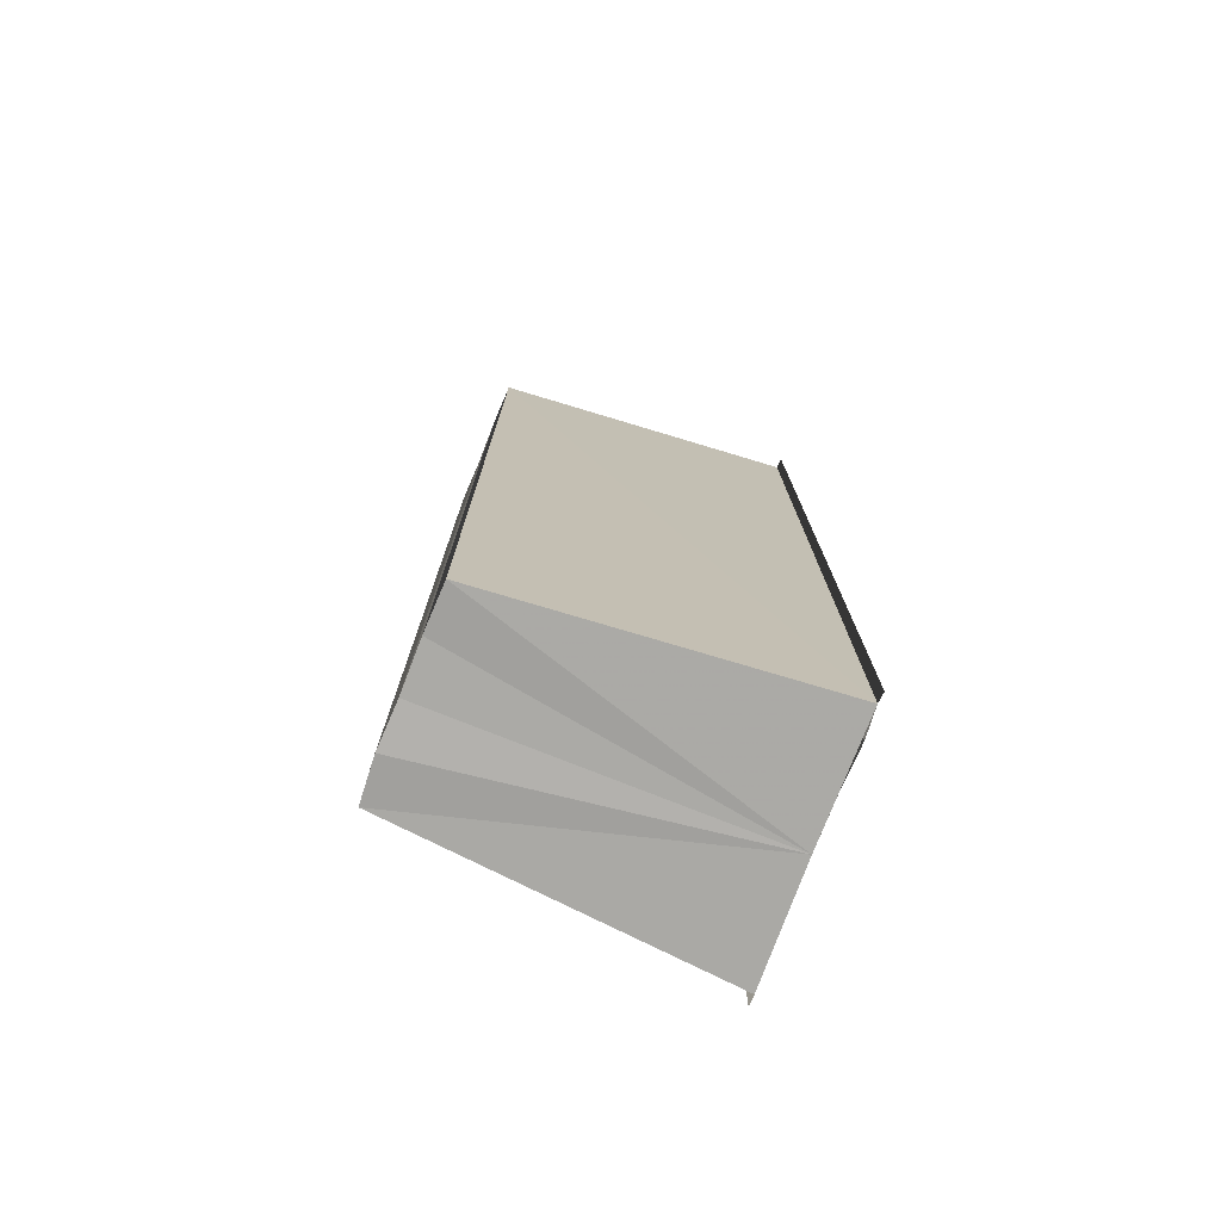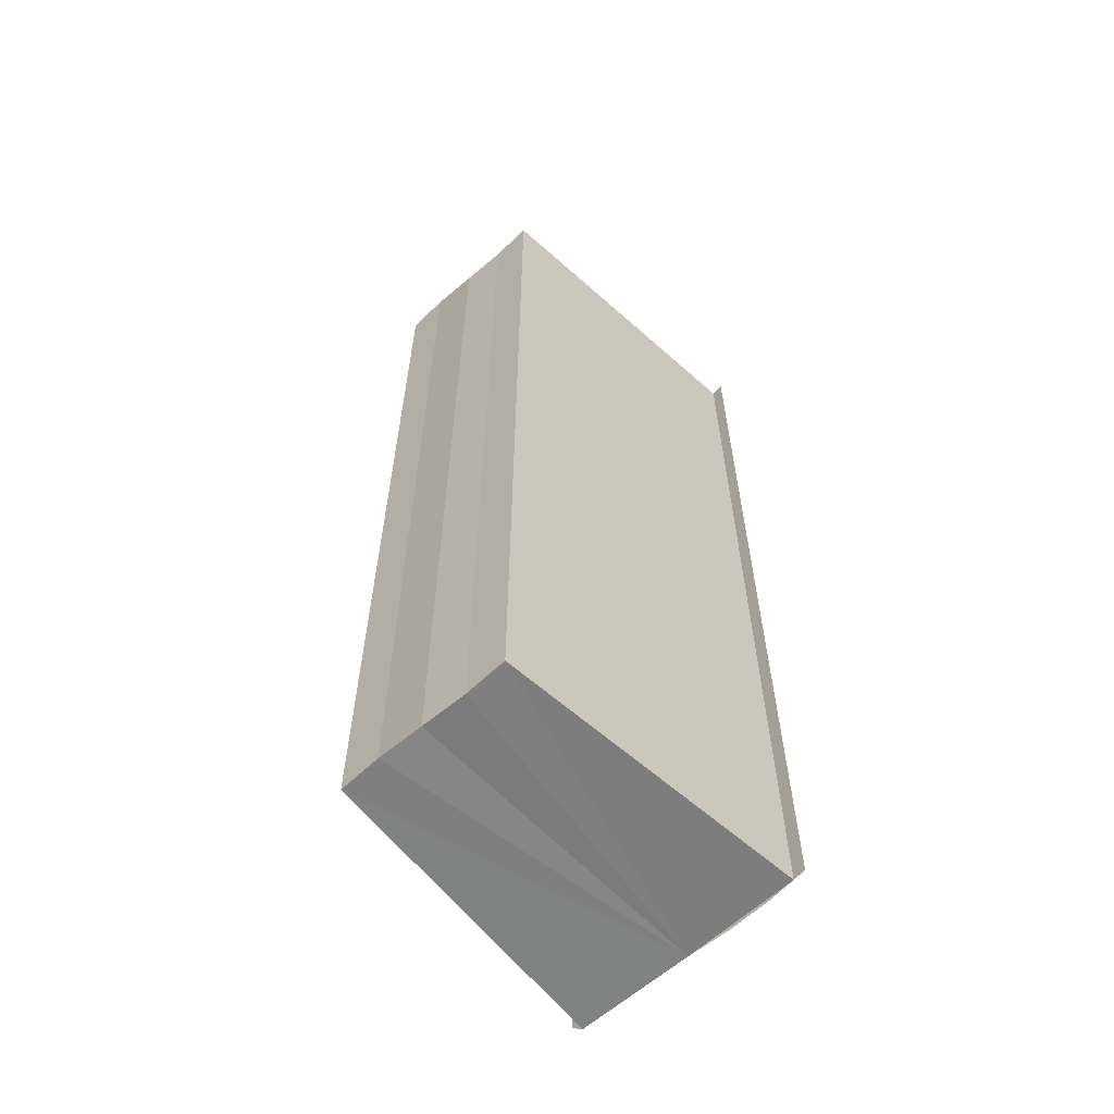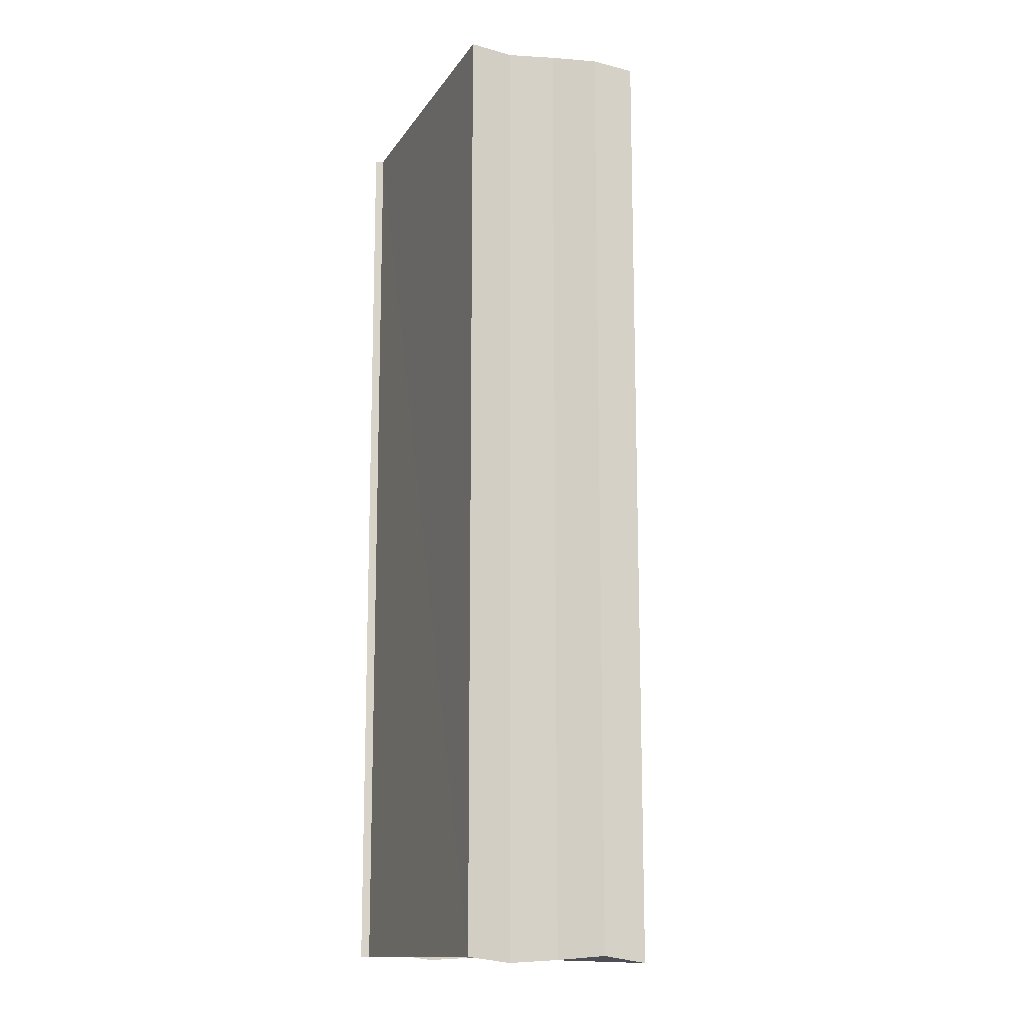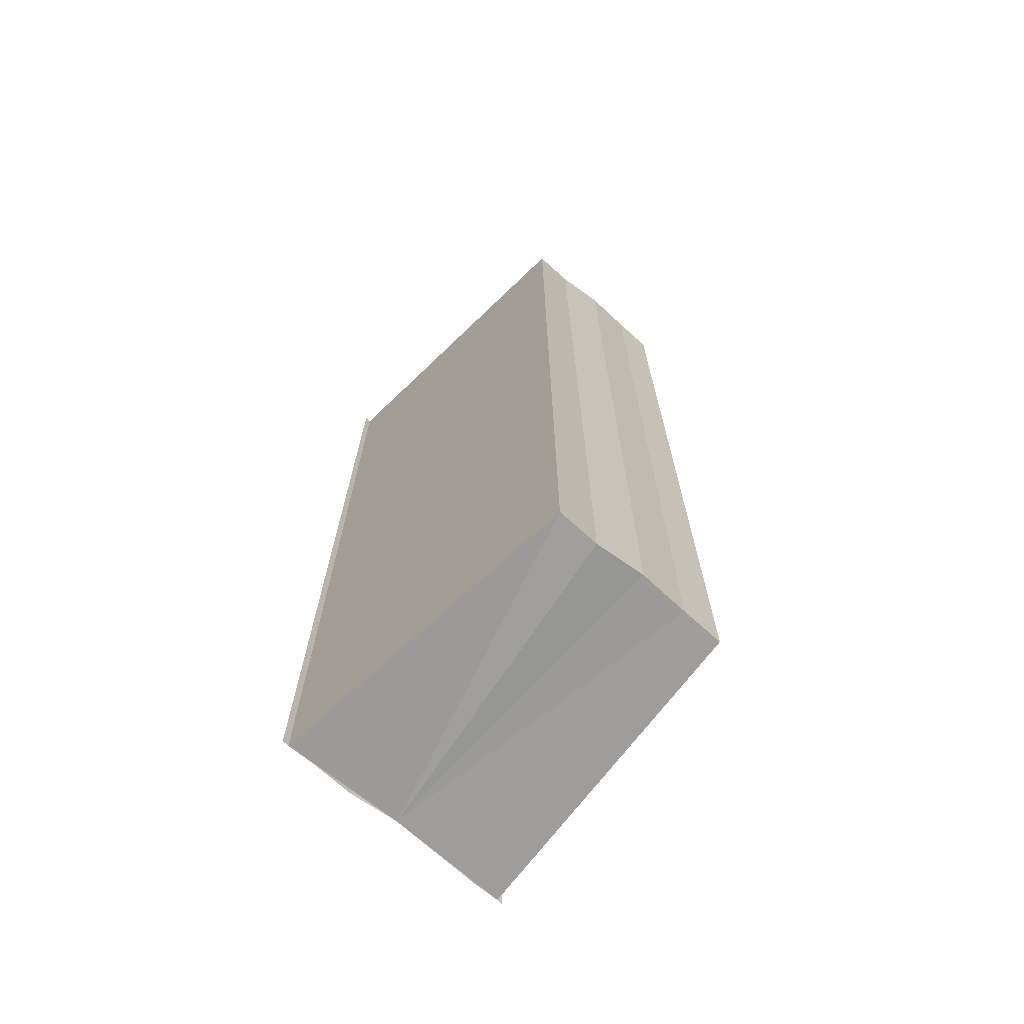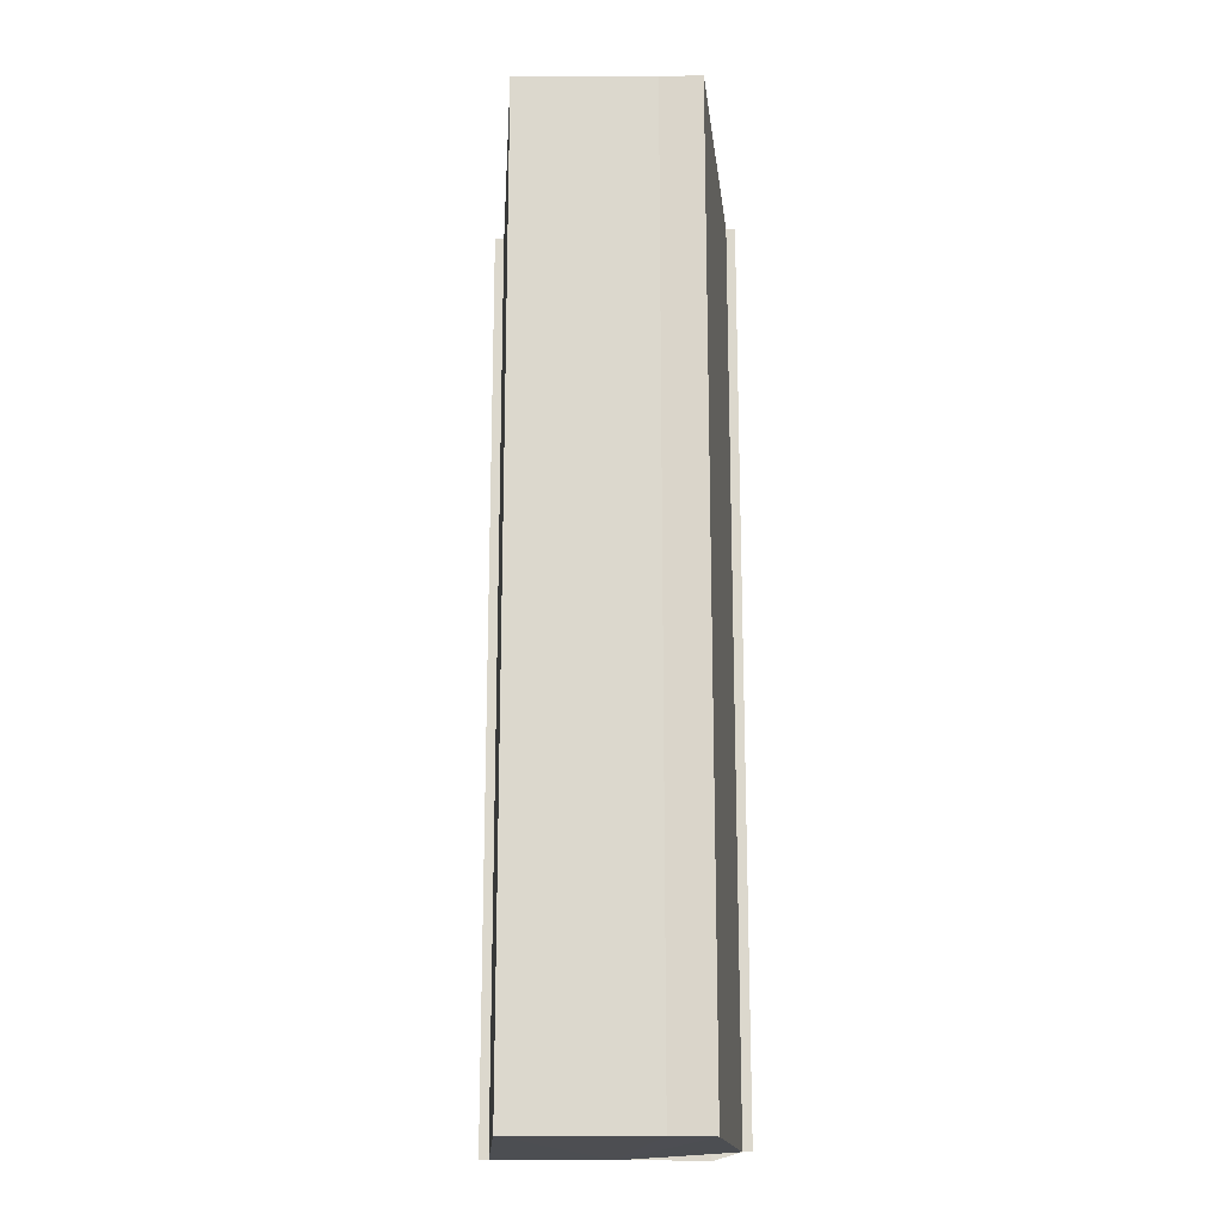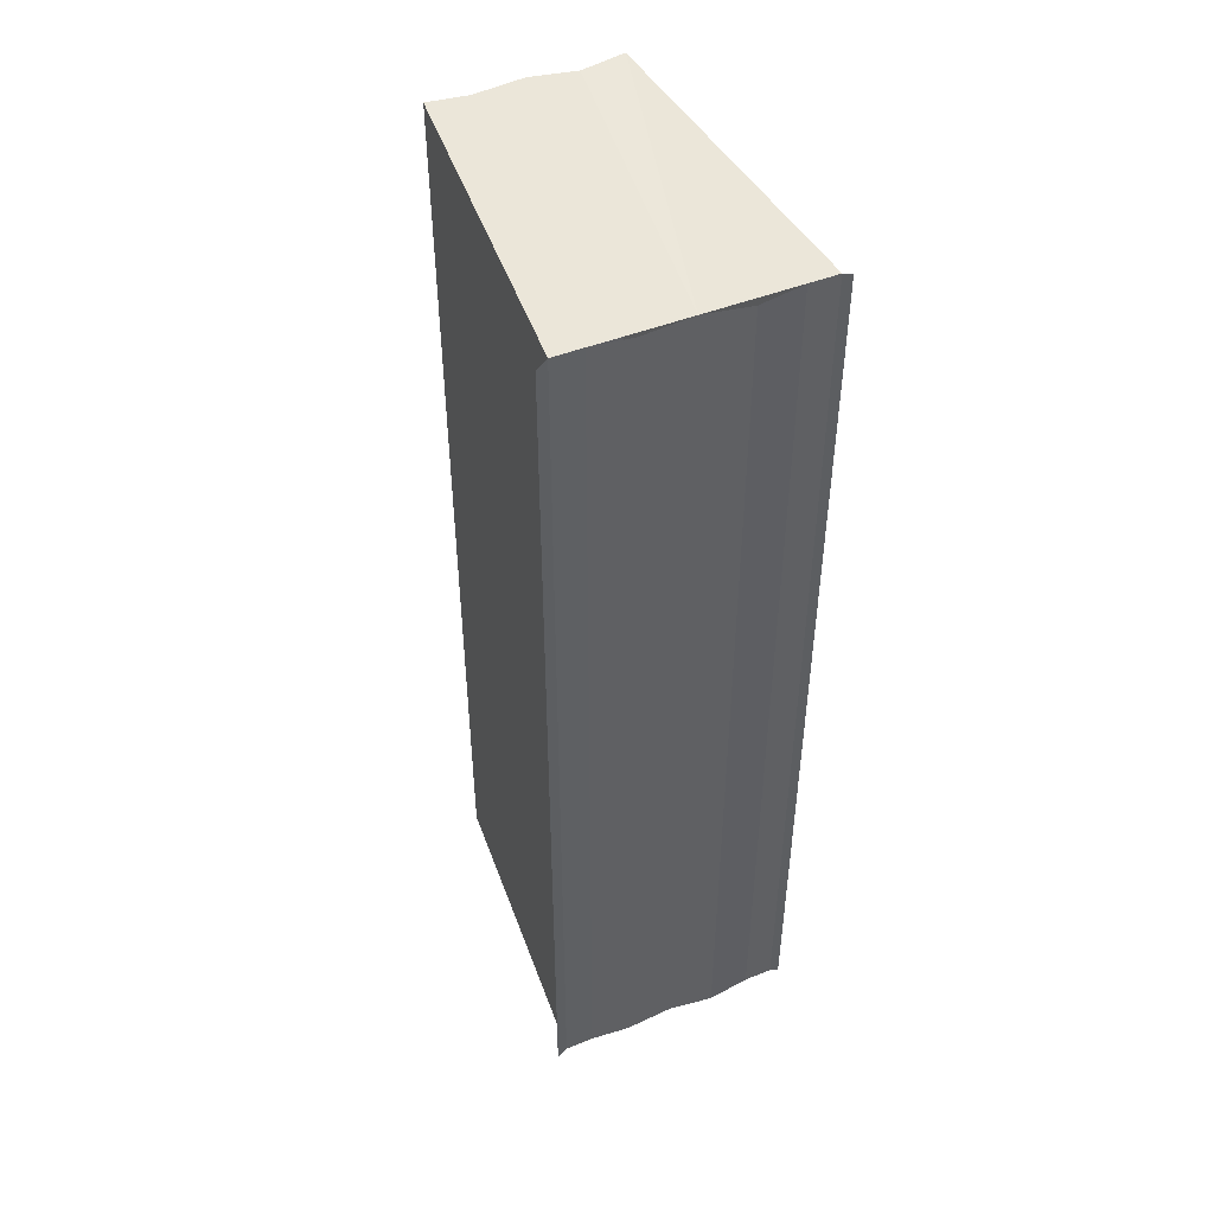
<metadata>
{"format":"obj","ext":"obj","renderer":"f3d","projection":"perspective","resolution":1024,"background":"white","views":[{"elev":-75.9,"azim":158.4,"up":"+Y"},{"elev":-60.5,"azim":132.5,"up":"+Y"},{"elev":-13.3,"azim":74.2,"up":"+Y"},{"elev":-69.8,"azim":48.8,"up":"+Y"},{"elev":-17.6,"azim":91.4,"up":"+Y"},{"elev":47.8,"azim":-114.4,"up":"+Y"}]}
</metadata>
<code>
o 10032
v 2228 1889 14
v 2228 1889 14
v 2228 1889 14
v 2228 1889 14
v 2228 1889 14
v 2228 1889 14
v 2228 1889 14
v 2228 1889 14
v 2228 1889 14
v 2228 1889 14
v 2228 1889 14
v 2228 1889 14
v 2228 1889 14
v 2228 1889 14
v 2228 1889 14
v 2228 1889 14
v 2228 1889 14
v 2228 1889 14
v 2228 1889 14
v 2228 1889 14
v 2228 1889 14
v 2228 1889 14
v 2228 1889 14
v 2228 1889 14
v 2228 1889 14
v 2228 1889 14
v 2228 1889 14
v 2228 1889 14
v 2228 1889 14
v 2228 1889 14
v 2228 1889 14
v 2228 1889 14
v 2228 1889 14
v 2228 1889 14
v 2228 1889 14
v 2228 1889 14
v 2228 1889 14
v 2228 1889 14
v 2228 1889 14
v 2228 1889 14
v 2228 1889 14
v 2228 1889 14
v 2228 1889 14
v 2228 1889 14
v 2228 1889 14
v 2228 1889 14
v 2228 1889 14
v 2228 1889 14
v 2228 1889 14
v 2228 1889 14
v 2228 1889 14
v 2228 1889 14
v 2228 1889 14
v 2228 1889 14
v 2228 1889 14
v 2228 1889 14
v 2228 1889 14
v 2228 1889 14
v 2228 1889 14
v 2228 1889 14
v 2228 1889 14
v 2228 1889 14
v 2228 1889 14
v 2228 1889 14
v 2228 1889 14
f 1 2 3
f 2 4 5
f 6 1 7
f 8 6 9
f 9 10 11
f 11 12 13
f 13 14 15
f 15 16 17
f 18 16 19
f 18 19 20
f 18 20 21
f 18 22 16
f 18 21 23
f 18 23 24
f 25 24 26
f 27 28 25
f 29 23 30
f 29 31 32
f 33 34 29
f 33 35 29
f 36 24 37
f 38 39 36
f 40 38 36
f 41 38 40
f 42 41 40
f 42 37 43
f 42 43 44
f 42 44 45
f 42 45 46
f 42 46 47
f 42 47 48
f 18 41 42
f 49 18 42
f 50 18 49
f 51 50 49
f 52 50 51
f 53 52 51
f 54 52 55
f 56 57 55
f 55 58 59
f 60 61 62
f 63 61 64
f 62 22 65
f 64 22 65

</code>
